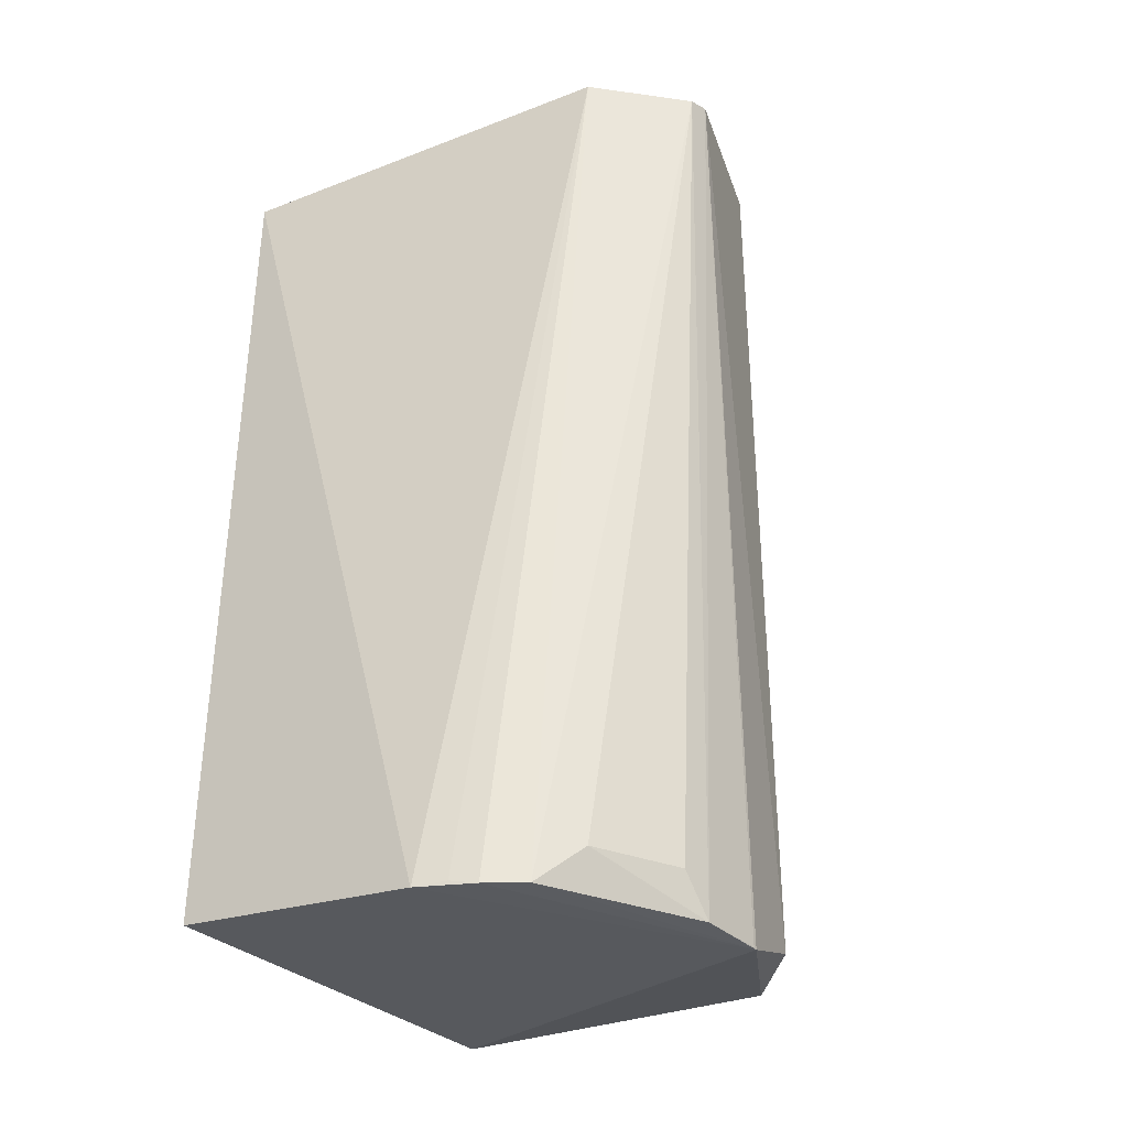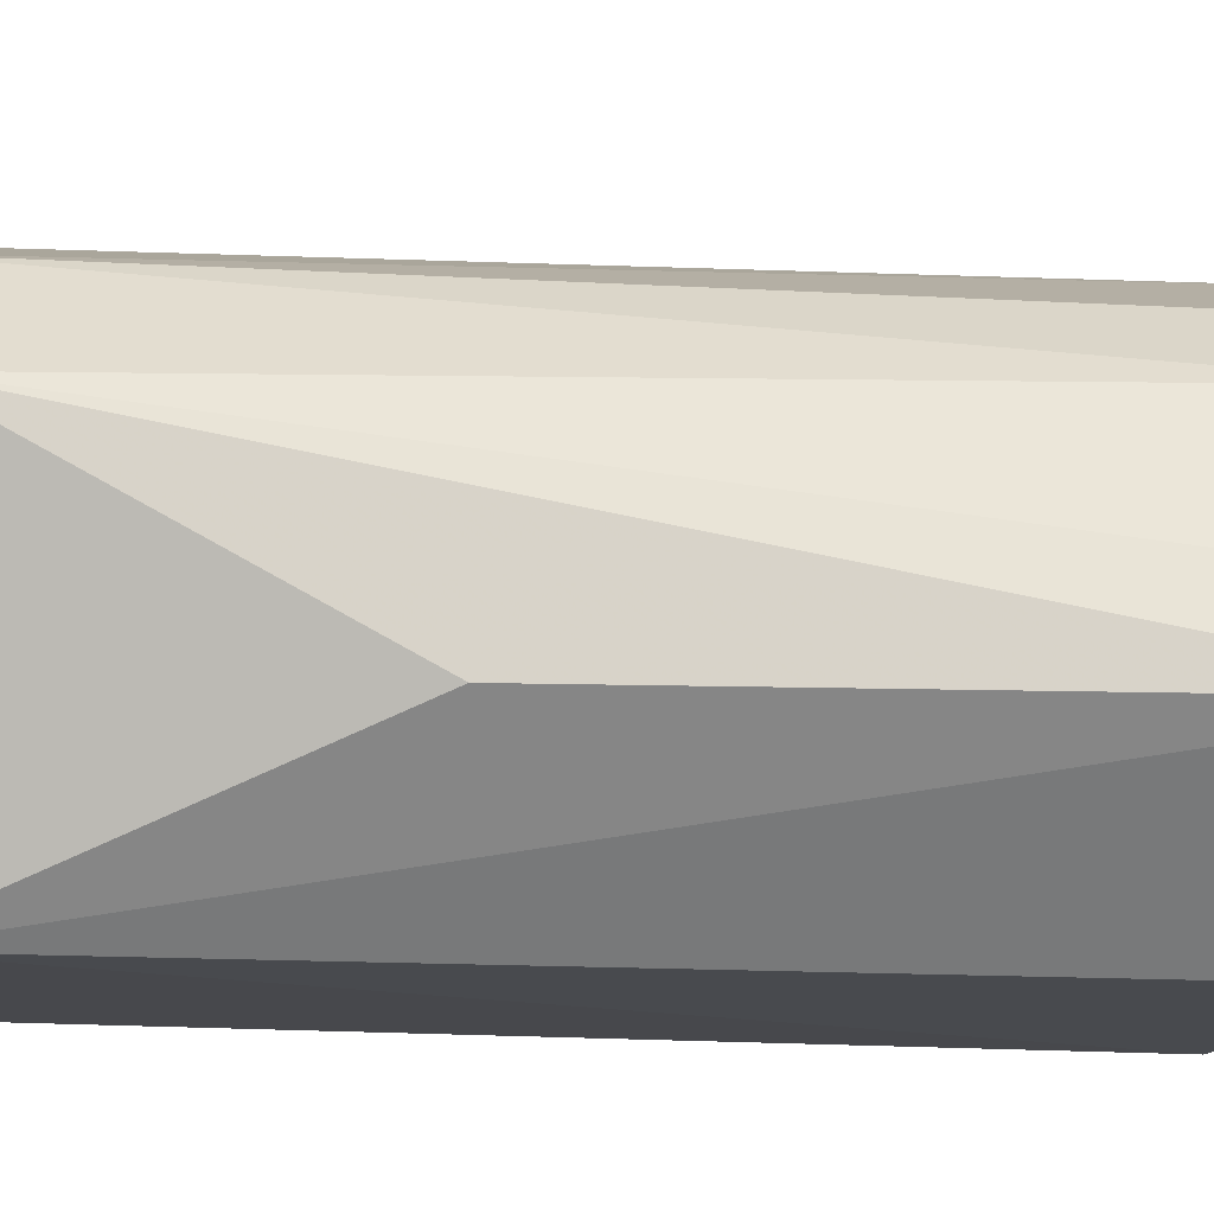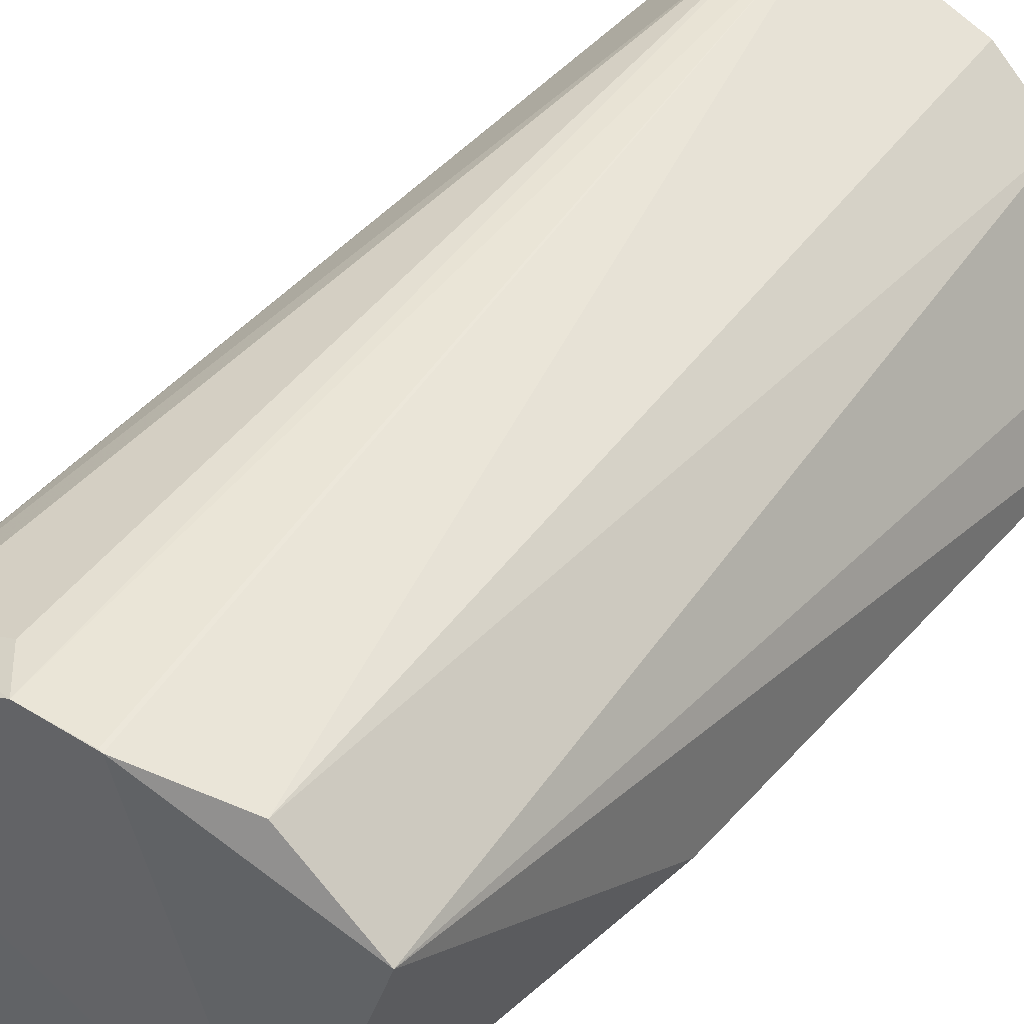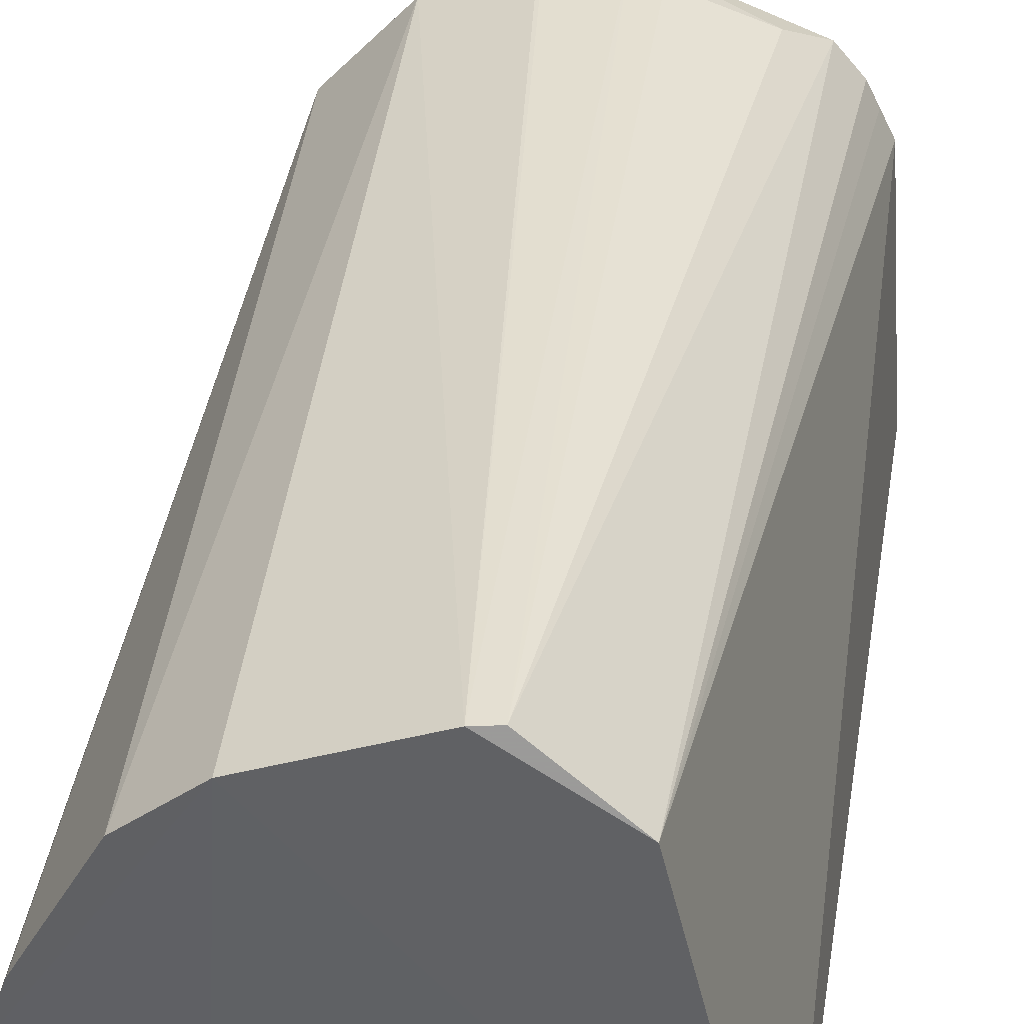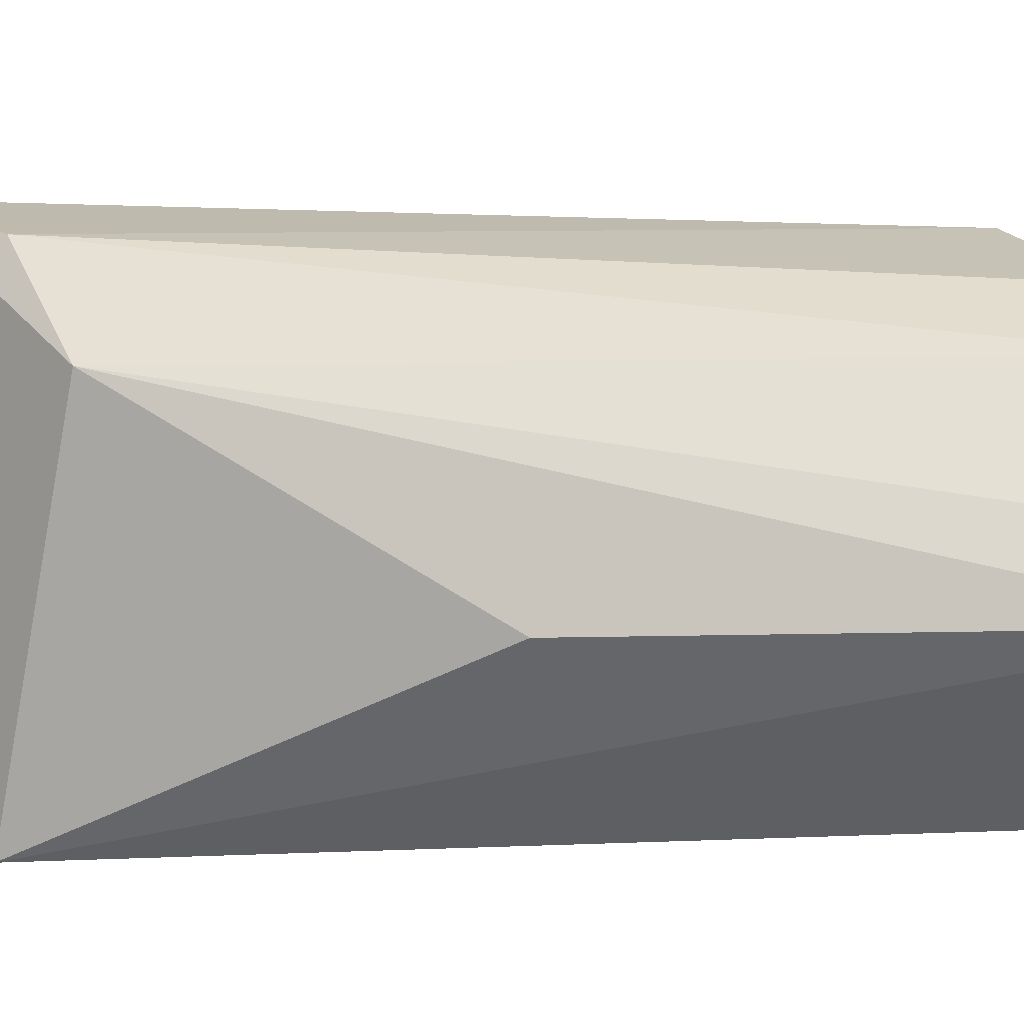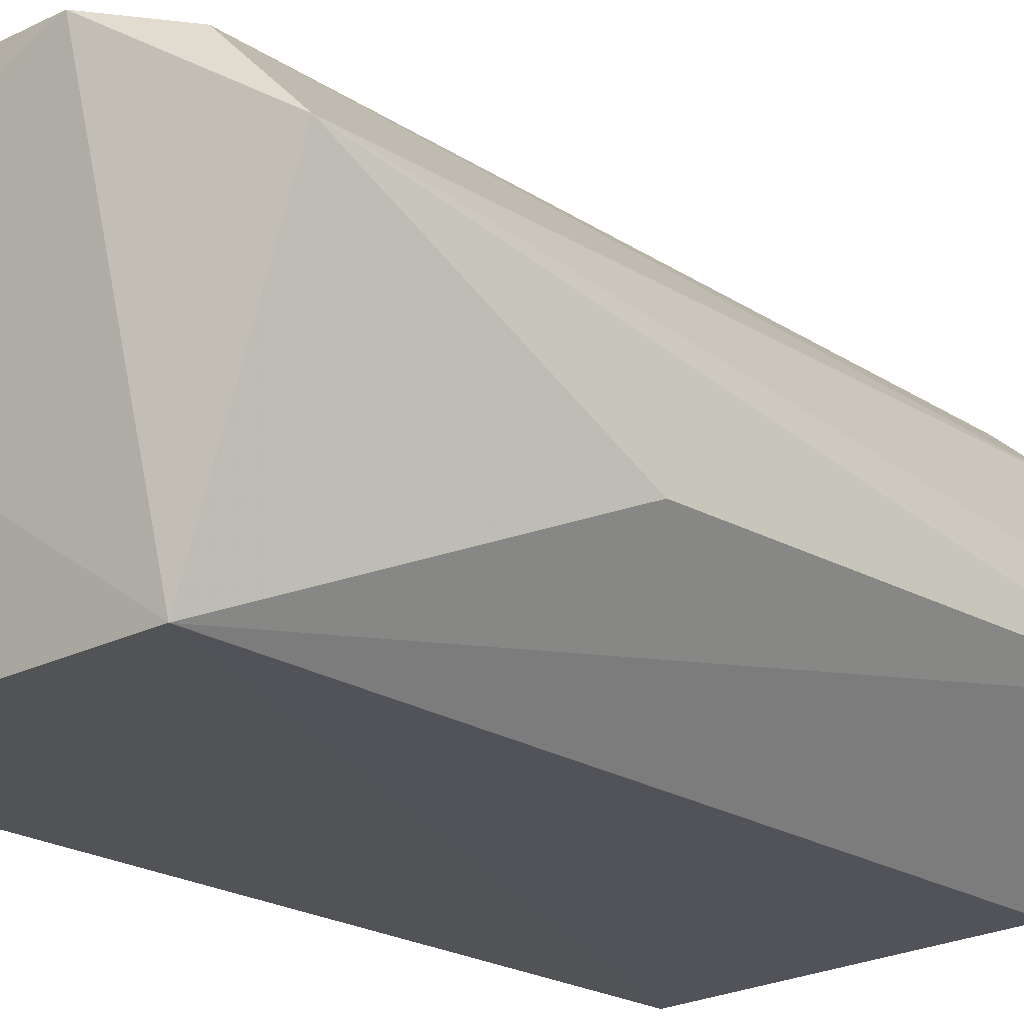
<metadata>
{"format":"obj","ext":"obj","renderer":"f3d","projection":"perspective","resolution":1024,"background":"white","views":[{"elev":-34.6,"azim":130.0,"up":"+Z"},{"elev":-11.0,"azim":-102.4,"up":"+Y"},{"elev":41.8,"azim":-144.1,"up":"+Y"},{"elev":39.6,"azim":8.7,"up":"+Y"},{"elev":-2.8,"azim":-120.1,"up":"+Y"},{"elev":-21.5,"azim":-138.4,"up":"+Y"}]}
</metadata>
<code>
v 0.03555 0.1209 0.1689
v 0.04808 0.06676 0.1682
v 0.04684 0.1032 0.04266
v 0.008044 0.1232 0.04275
v -0.02043 0.08798 0.1685
v 0.03427 0.1188 0.04772
v 0.001593 0.1231 0.1694
v -0.002074 0.06839 0.04777
v 0.04321 0.1103 0.04233
v 0.02401 0.1309 0.1684
v -0.002074 0.06839 0.1685
v -0.015 0.1077 0.04894
v 0.04999 0.068 0.04749
v 0.03944 0.1148 0.0424
v 0.04488 0.1071 0.04301
v 0.02193 0.1233 0.04811
v 0.02094 0.131 0.1692
v -0.004141 0.1192 0.04763
v -0.007564 0.1151 0.1689
v -0.01764 0.08661 0.0888
v 0.01767 0.1234 0.04275
v -0.0174 0.09685 0.1686
v 0.008585 0.1233 0.04284
f 1 2 3
f 7 2 1
f 8 4 3
f 9 3 4
f 11 7 5
f 11 2 7
f 11 8 2
f 11 5 8
f 12 4 8
f 13 8 3
f 13 3 2
f 13 2 8
f 14 1 9
f 14 10 1
f 14 6 10
f 14 9 4
f 15 9 1
f 15 1 3
f 15 3 9
f 16 10 6
f 17 7 1
f 17 1 10
f 18 4 12
f 18 17 4
f 18 7 17
f 19 5 7
f 19 18 12
f 19 7 18
f 20 12 8
f 20 8 5
f 20 5 12
f 21 14 4
f 21 17 10
f 21 10 16
f 21 16 6
f 21 6 14
f 22 19 12
f 22 12 5
f 22 5 19
f 23 21 4
f 23 4 17
f 23 17 21

</code>
